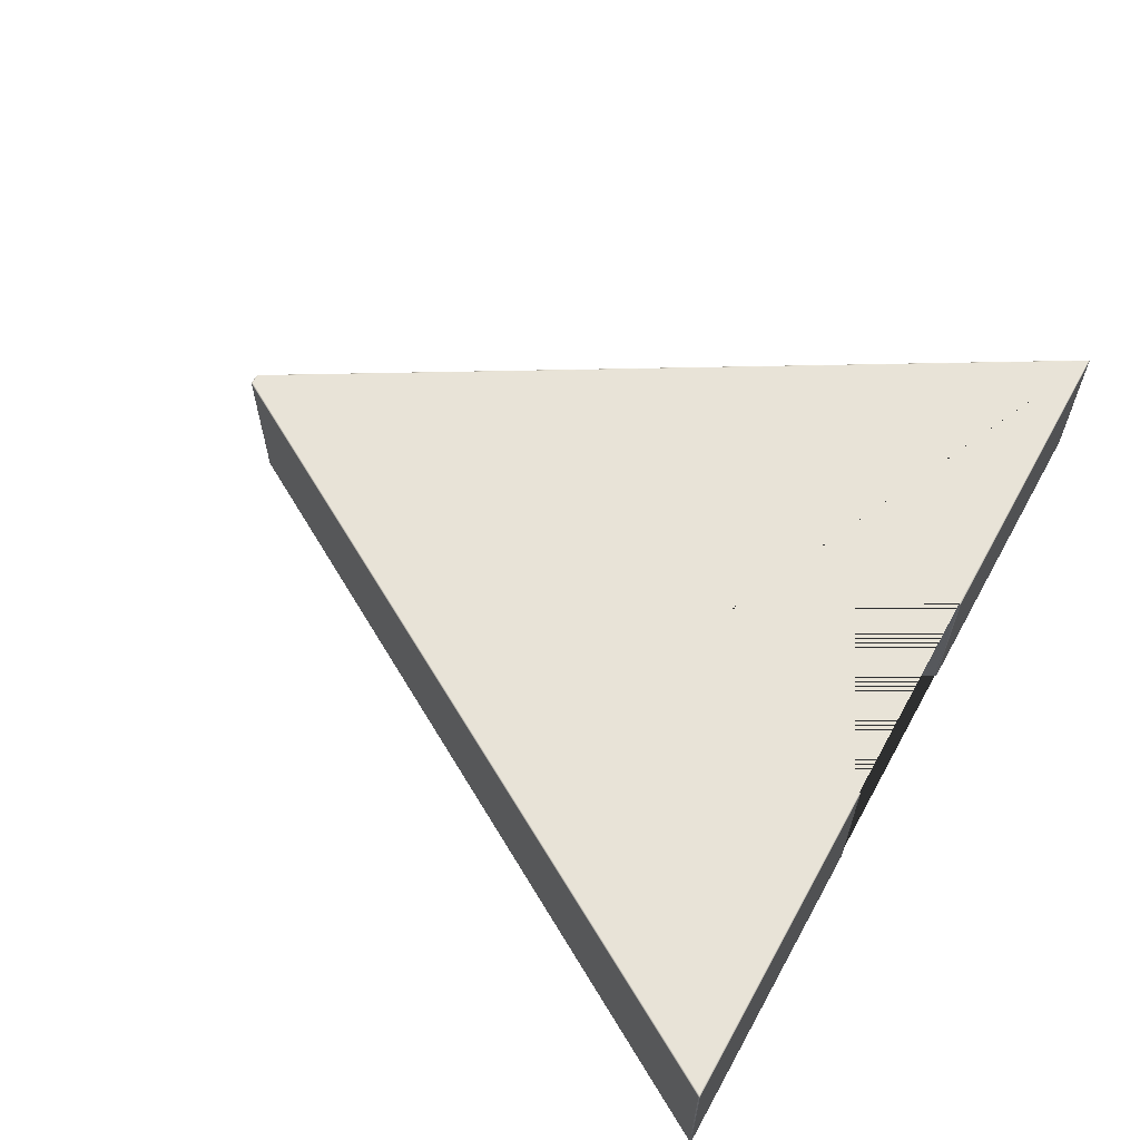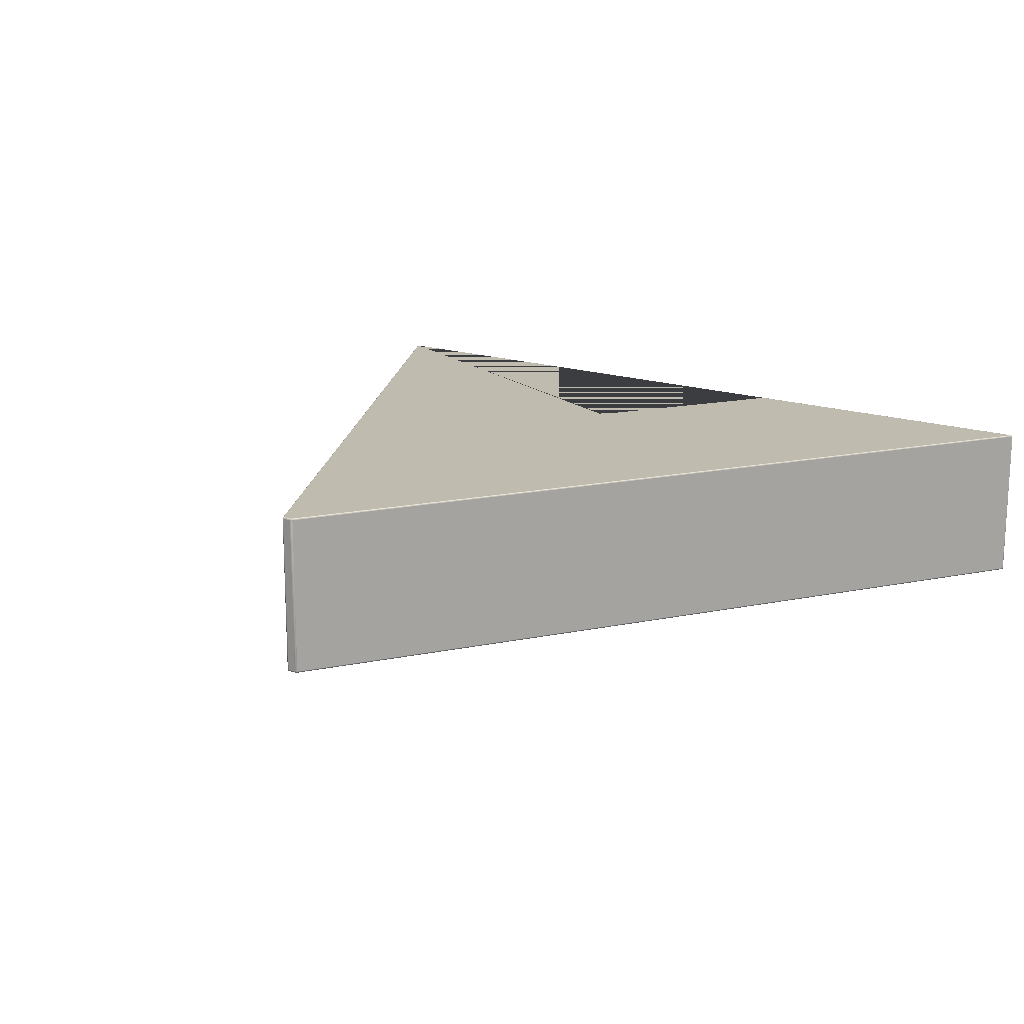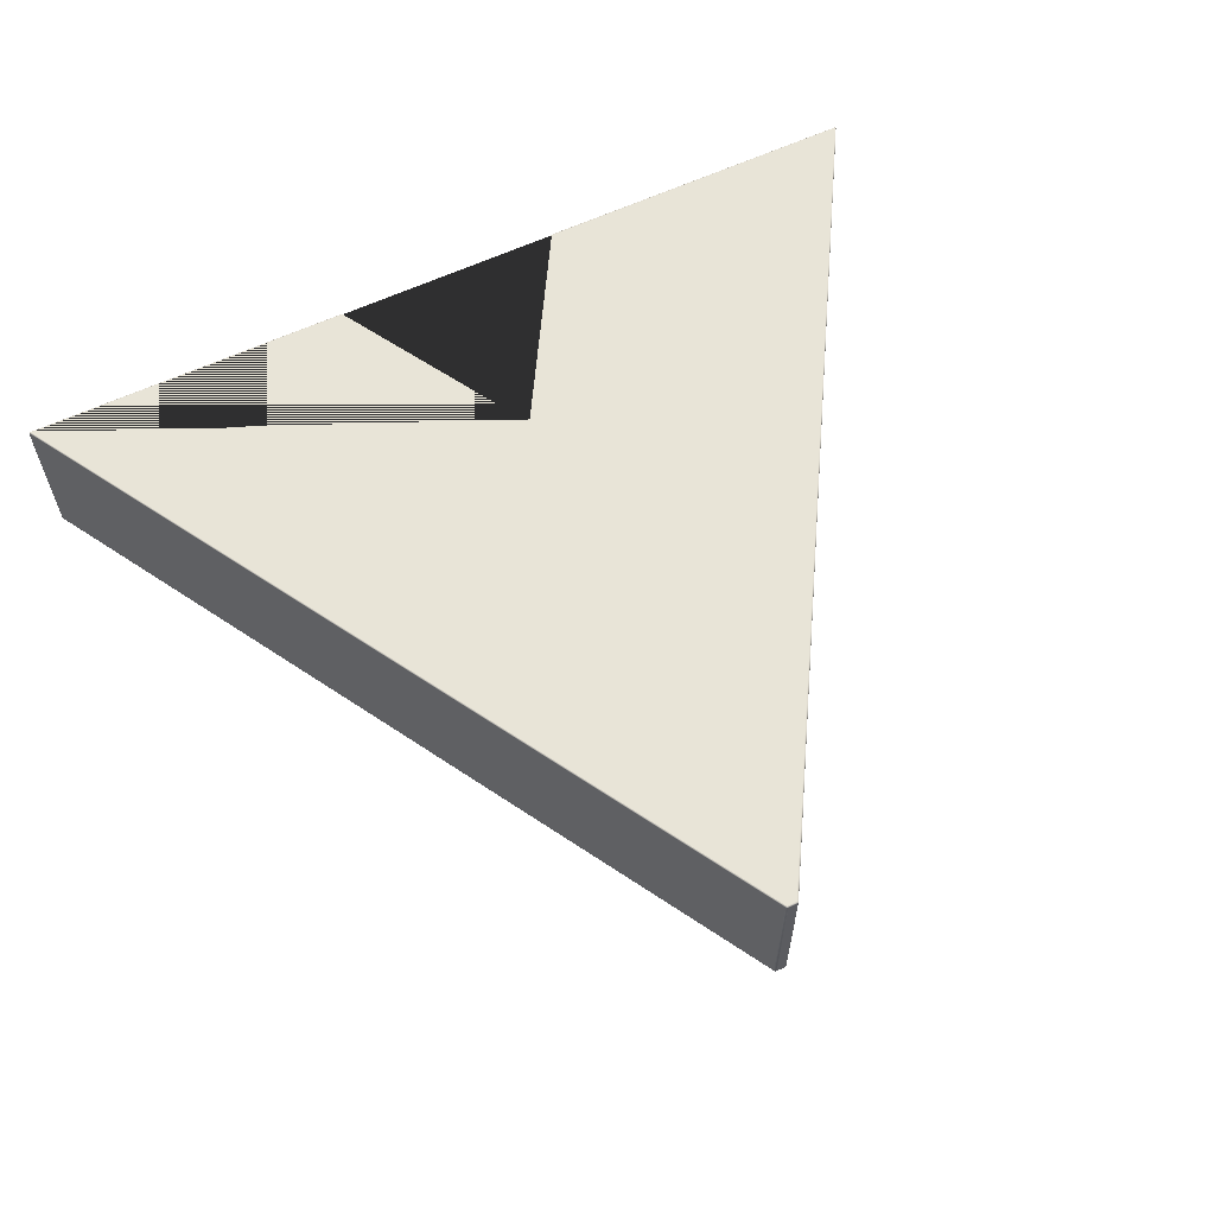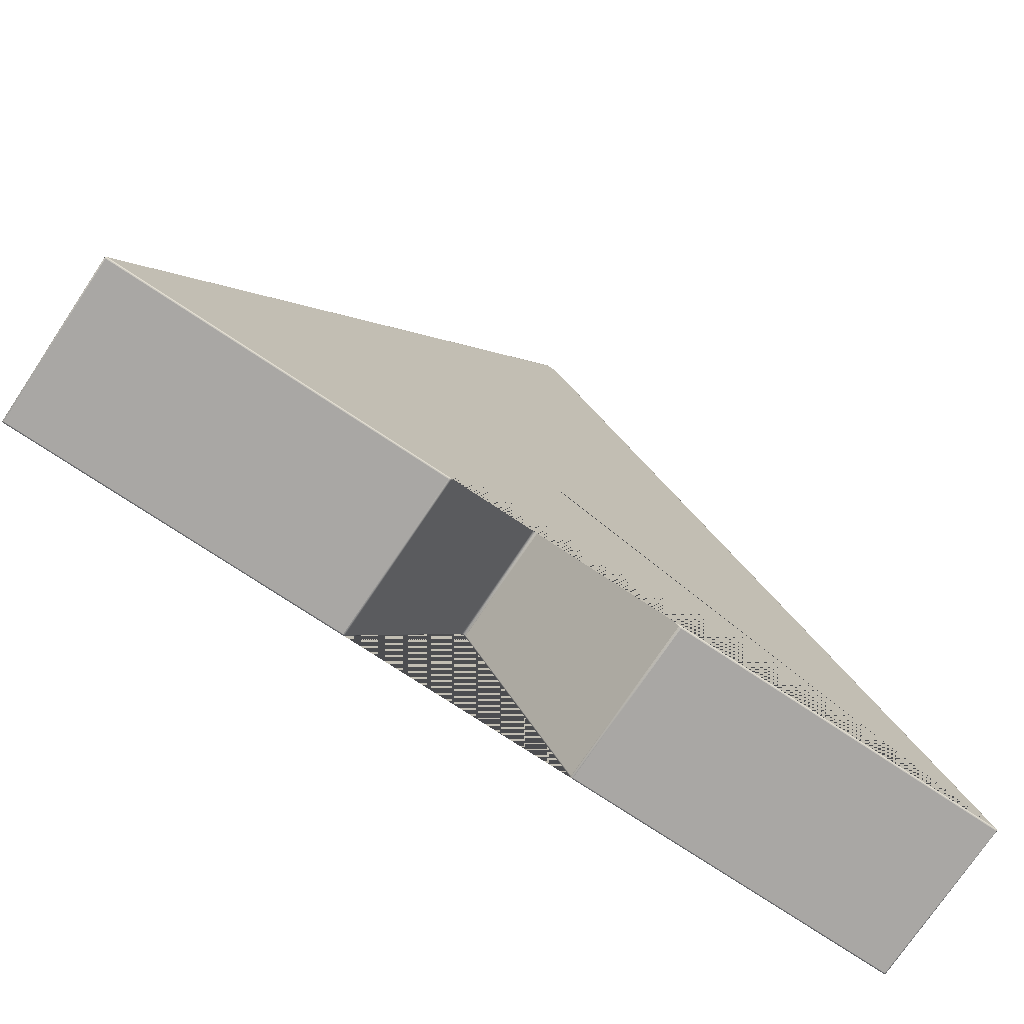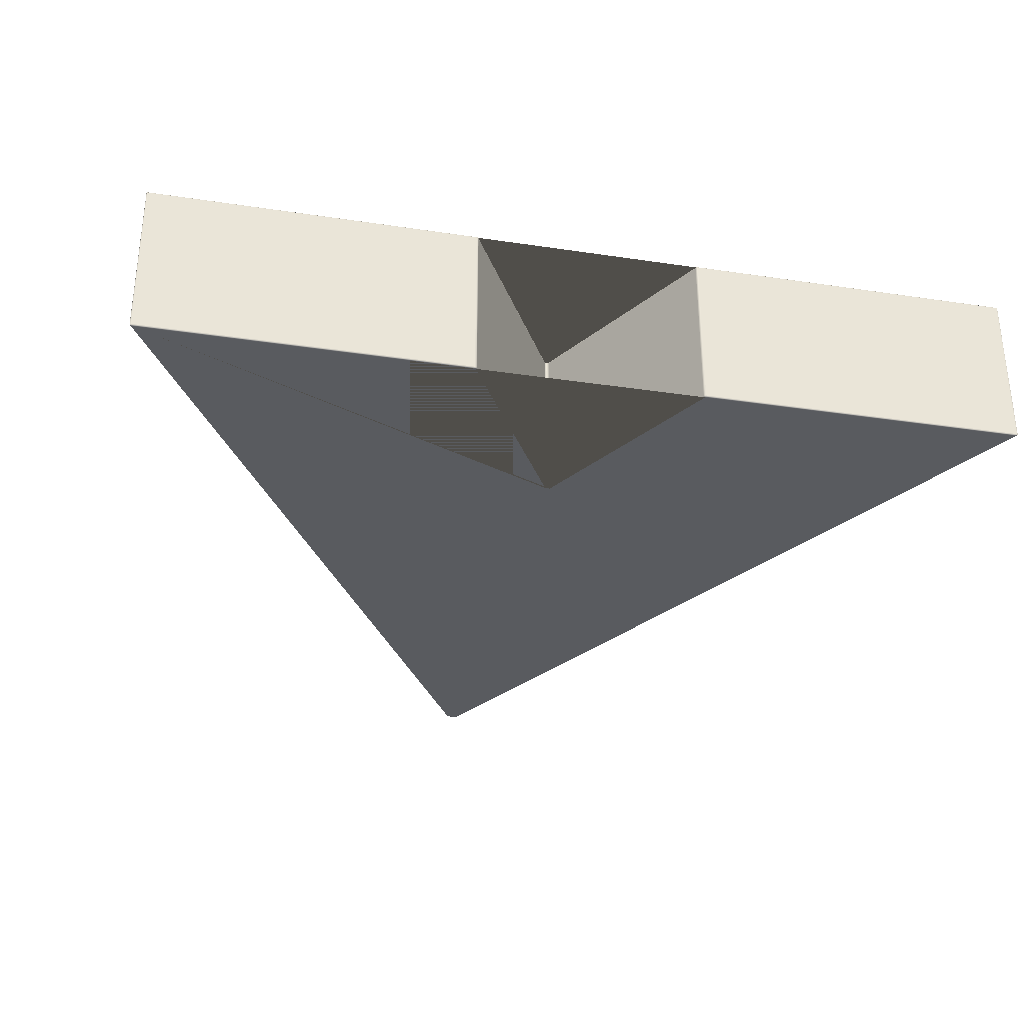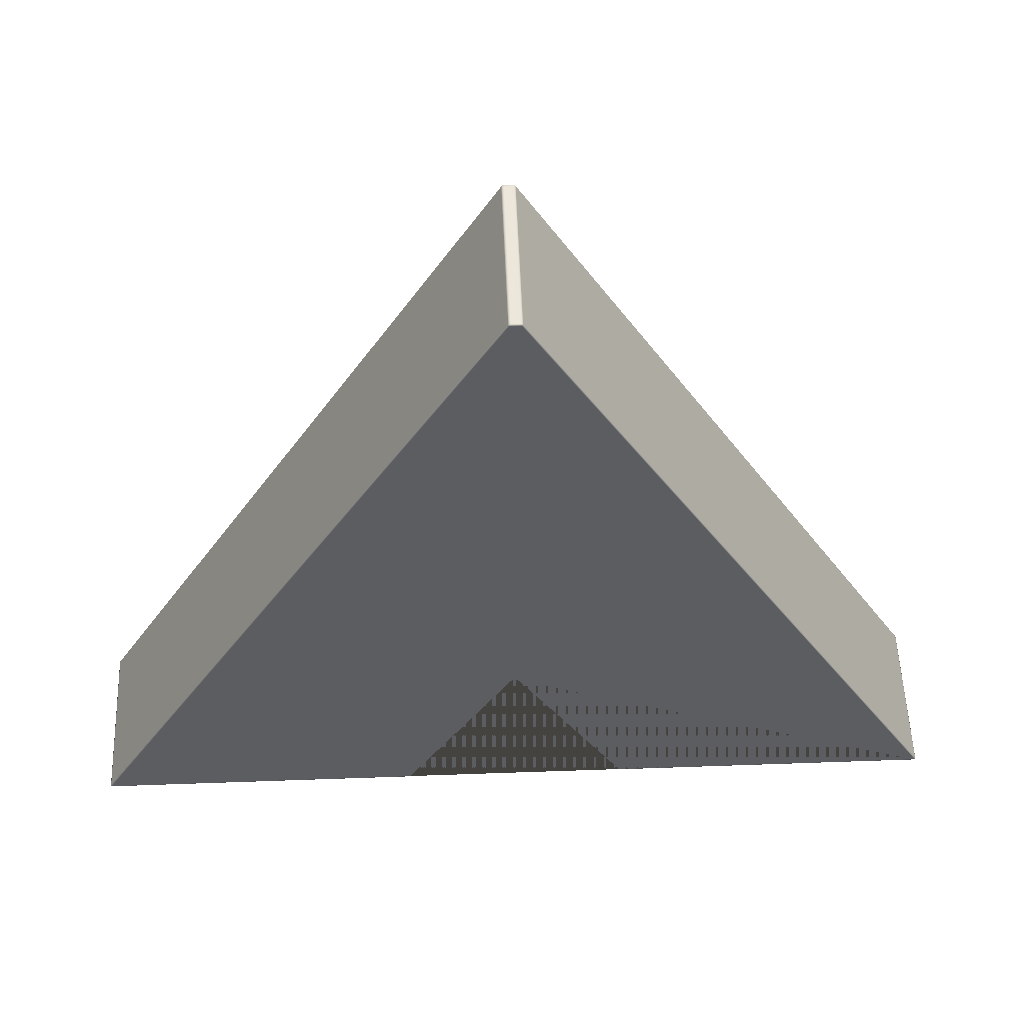
<metadata>
{"format":"obj","ext":"obj","renderer":"f3d","projection":"perspective","resolution":1024,"background":"white","views":[{"elev":61.7,"azim":-61.0,"up":"+Z"},{"elev":16.2,"azim":-143.5,"up":"+Z"},{"elev":61.4,"azim":154.6,"up":"+Z"},{"elev":-74.7,"azim":146.3,"up":"+Y"},{"elev":-32.0,"azim":-11.9,"up":"+Z"},{"elev":53.8,"azim":177.8,"up":"+Y"}]}
</metadata>
<code>
o Cube_Cube.001
v -6.619 0.08111 0.3756
v -6.603 0.1029 0.3975
v -6.63 0.09997 0.3756
v -6.617 0.08355 0.3874
v -6.631 0.08195 0.3756
v -6.629 0.08458 0.3874
v -6.616 0.102 0.3957
v -6.611 0.09182 0.3957
v -6.624 0.09098 0.3937
v -6.635 0.08909 0.3756
v -6.627 0.1009 0.3874
v -6.632 0.0901 0.3874
v -0.2851 10.95 0.3975
v -0.2758 10.97 0.3756
v -0.3086 10.95 0.3756
v -0.2797 10.96 0.3957
v -0.2974 10.95 0.3957
v -0.292 10.96 0.3937
v -0.2889 10.97 0.3756
v -0.2762 10.97 0.3874
v -0.2893 10.96 0.3874
v -0.3064 10.95 0.3874
v -0.3013 10.96 0.3756
v -0.2989 10.96 0.3874
v -6.619 0.08111 -1.94
v -6.63 0.09997 -1.94
v -6.603 0.1029 -1.961
v -6.631 0.08195 -1.94
v -6.617 0.08355 -1.951
v -6.629 0.08458 -1.951
v -6.627 0.1009 -1.951
v -6.635 0.08909 -1.94
v -6.632 0.09011 -1.951
v -6.611 0.09182 -1.96
v -6.616 0.102 -1.96
v -6.624 0.09097 -1.958
v -0.2758 10.97 -1.94
v -0.2851 10.95 -1.961
v -0.3086 10.95 -1.94
v -0.2762 10.97 -1.951
v -0.2889 10.97 -1.94
v -0.2893 10.96 -1.951
v -0.2974 10.95 -1.96
v -0.2797 10.96 -1.96
v -0.292 10.96 -1.958
v -0.3013 10.96 -1.94
v -0.3064 10.95 -1.951
v -0.2989 10.96 -1.951
v 6.189 0.08111 0.3756
v 6.2 0.09997 0.3756
v 6.173 0.1029 0.3975
v 6.201 0.08195 0.3756
v 6.187 0.08355 0.3874
v 6.198 0.08458 0.3874
v 6.197 0.1009 0.3874
v 6.205 0.08909 0.3756
v 6.202 0.09011 0.3874
v 6.18 0.09182 0.3957
v 6.186 0.102 0.3957
v 6.194 0.09097 0.3937
v -0.1543 10.97 0.3756
v -0.145 10.95 0.3975
v -0.1215 10.95 0.3756
v -0.1539 10.97 0.3874
v -0.1412 10.97 0.3756
v -0.1408 10.96 0.3874
v -0.1327 10.95 0.3957
v -0.1504 10.96 0.3957
v -0.1381 10.96 0.3937
v -0.1288 10.96 0.3756
v -0.1238 10.95 0.3874
v -0.1312 10.96 0.3874
v 6.173 0.1029 -1.961
v 6.2 0.09997 -1.94
v 6.189 0.08111 -1.94
v 6.186 0.102 -1.96
v 6.18 0.09182 -1.96
v 6.194 0.09098 -1.958
v 6.205 0.08909 -1.94
v 6.197 0.1009 -1.951
v 6.202 0.0901 -1.951
v 6.187 0.08355 -1.951
v 6.201 0.08195 -1.94
v 6.198 0.08458 -1.951
v -0.1543 10.97 -1.94
v -0.1215 10.95 -1.94
v -0.145 10.95 -1.961
v -0.1412 10.97 -1.94
v -0.1539 10.97 -1.951
v -0.1408 10.96 -1.951
v -0.1238 10.95 -1.951
v -0.1288 10.96 -1.94
v -0.1312 10.96 -1.951
v -0.1504 10.96 -1.96
v -0.1327 10.95 -1.96
v -0.1381 10.96 -1.958
v -0.2151 2.877 0.3756
v -0.1822 2.858 0.3756
v -0.1807 2.899 0.3975
v -0.2026 2.875 0.3756
v -0.2044 2.879 0.3871
v -0.1972 2.877 0.3872
v -0.1858 2.869 0.3871
v -0.1901 2.868 0.3756
v -0.1911 2.874 0.3872
v -0.1914 2.888 0.3953
v -0.1852 2.884 0.3953
v -0.1915 2.88 0.3935
v -0.2151 2.877 -1.94
v -0.1807 2.899 -1.961
v -0.1822 2.858 -1.94
v -0.2044 2.879 -1.951
v -0.2026 2.875 -1.94
v -0.1972 2.877 -1.951
v -0.1852 2.884 -1.959
v -0.1914 2.888 -1.959
v -0.1915 2.88 -1.957
v -0.1901 2.868 -1.94
v -0.1858 2.869 -1.951
v -0.1911 2.874 -1.951
v -0.2151 2.877 0.3756
v -0.2494 2.899 0.3975
v -0.2479 2.858 0.3756
v -0.2258 2.879 0.3871
v -0.2275 2.875 0.3756
v -0.2329 2.877 0.3872
v -0.2449 2.884 0.3953
v -0.2387 2.888 0.3953
v -0.2386 2.88 0.3935
v -0.24 2.868 0.3756
v -0.2444 2.869 0.3871
v -0.239 2.874 0.3872
v -0.2151 2.877 -1.94
v -0.2479 2.858 -1.94
v -0.2494 2.899 -1.961
v -0.2275 2.875 -1.94
v -0.2258 2.879 -1.951
v -0.2329 2.877 -1.951
v -0.2444 2.869 -1.951
v -0.24 2.868 -1.94
v -0.239 2.874 -1.951
v -0.2387 2.888 -1.959
v -0.2449 2.884 -1.959
v -0.2386 2.88 -1.957
v -1.879 0.1029 0.3975
v -1.888 0.08111 0.3756
v -1.855 0.09997 0.3756
v -1.884 0.09182 0.3957
v -1.866 0.102 0.3957
v -1.872 0.09097 0.3937
v -1.875 0.08195 0.3756
v -1.887 0.08355 0.3874
v -1.874 0.08458 0.3874
v -1.857 0.1009 0.3874
v -1.862 0.08909 0.3756
v -1.865 0.09011 0.3874
v -1.888 0.08111 -1.94
v -1.879 0.1029 -1.961
v -1.855 0.09997 -1.94
v -1.887 0.08355 -1.951
v -1.875 0.08195 -1.94
v -1.874 0.08458 -1.951
v -1.866 0.102 -1.96
v -1.884 0.09182 -1.96
v -1.872 0.09098 -1.958
v -1.862 0.08909 -1.94
v -1.857 0.1009 -1.951
v -1.865 0.0901 -1.951
v 1.458 0.08111 0.3756
v 1.448 0.1029 0.3975
v 1.425 0.09997 0.3756
v 1.457 0.08355 0.3874
v 1.445 0.08195 0.3756
v 1.444 0.08458 0.3874
v 1.436 0.102 0.3957
v 1.454 0.09182 0.3957
v 1.442 0.09098 0.3937
v 1.432 0.08909 0.3756
v 1.427 0.1009 0.3874
v 1.435 0.0901 0.3874
v 1.448 0.1029 -1.961
v 1.458 0.08111 -1.94
v 1.425 0.09997 -1.94
v 1.454 0.09182 -1.96
v 1.436 0.102 -1.96
v 1.442 0.09097 -1.958
v 1.445 0.08195 -1.94
v 1.457 0.08355 -1.951
v 1.444 0.08458 -1.951
v 1.427 0.1009 -1.951
v 1.432 0.08909 -1.94
v 1.435 0.09011 -1.951
f 51 62 13 2 145 122 99 170
f 169 182 75 49
f 109 97 121 133
f 85 37 14 61
f 3 15 39 26
f 27 38 87 73 181 110 135 158
f 134 123 147 159
f 74 86 63 50
f 98 111 183 171
f 1 4 6 5
f 4 8 9 6
f 2 7 9 8
f 7 11 12 9
f 3 10 12 11
f 10 5 6 12
f 6 9 12
f 13 16 18 17
f 16 20 21 18
f 14 19 21 20
f 19 23 24 21
f 15 22 24 23
f 22 17 18 24
f 18 21 24
f 25 28 30 29
f 28 32 33 30
f 26 31 33 32
f 31 35 36 33
f 27 34 36 35
f 34 29 30 36
f 30 33 36
f 37 40 42 41
f 40 44 45 42
f 38 43 45 44
f 43 47 48 45
f 39 46 48 47
f 46 41 42 48
f 42 45 48
f 49 52 54 53
f 52 56 57 54
f 50 55 57 56
f 55 59 60 57
f 51 58 60 59
f 58 53 54 60
f 54 57 60
f 61 64 66 65
f 64 68 69 66
f 62 67 69 68
f 67 71 72 69
f 63 70 72 71
f 70 65 66 72
f 66 69 72
f 73 76 78 77
f 76 80 81 78
f 74 79 81 80
f 79 83 84 81
f 75 82 84 83
f 82 77 78 84
f 78 81 84
f 85 88 90 89
f 88 92 93 90
f 86 91 93 92
f 91 95 96 93
f 87 94 96 95
f 94 89 90 96
f 90 93 96
f 97 100 102 101
f 100 104 105 102
f 98 103 105 104
f 103 107 108 105
f 99 106 108 107
f 106 101 102 108
f 102 105 108
f 109 112 114 113
f 112 116 117 114
f 110 115 117 116
f 115 119 120 117
f 111 118 120 119
f 118 113 114 120
f 114 117 120
f 121 124 126 125
f 124 128 129 126
f 122 127 129 128
f 127 131 132 129
f 123 130 132 131
f 130 125 126 132
f 126 129 132
f 133 136 138 137
f 136 140 141 138
f 134 139 141 140
f 139 143 144 141
f 135 142 144 143
f 142 137 138 144
f 138 141 144
f 145 148 150 149
f 148 152 153 150
f 146 151 153 152
f 151 155 156 153
f 147 154 156 155
f 154 149 150 156
f 150 153 156
f 157 160 162 161
f 160 164 165 162
f 158 163 165 164
f 163 167 168 165
f 159 166 168 167
f 166 161 162 168
f 162 165 168
f 169 172 174 173
f 172 176 177 174
f 170 175 177 176
f 175 179 180 177
f 171 178 180 179
f 178 173 174 180
f 174 177 180
f 181 184 186 185
f 184 188 189 186
f 182 187 189 188
f 187 191 192 189
f 183 190 192 191
f 190 185 186 192
f 186 189 192
f 25 1 5 28
f 28 5 10 32
f 32 10 3 26
f 2 13 17 7
f 7 17 22 11
f 11 22 15 3
f 14 37 41 19
f 19 41 46 23
f 23 46 39 15
f 38 27 35 43
f 43 35 31 47
f 47 31 26 39
f 157 25 29 160
f 160 29 34 164
f 164 34 27 158
f 37 85 89 40
f 40 89 94 44
f 44 94 87 38
f 86 74 80 91
f 91 80 76 95
f 95 76 73 87
f 49 75 83 52
f 52 83 79 56
f 56 79 74 50
f 85 61 65 88
f 88 65 70 92
f 92 70 63 86
f 62 51 59 67
f 67 59 55 71
f 71 55 50 63
f 169 49 53 172
f 172 53 58 176
f 176 58 51 170
f 61 14 20 64
f 64 20 16 68
f 68 16 13 62
f 121 97 101 124
f 124 101 106 128
f 128 106 99 122
f 135 110 116 142
f 142 116 112 137
f 137 112 109 133
f 122 145 149 127
f 127 149 154 131
f 131 154 147 123
f 134 159 167 139
f 139 167 163 143
f 143 163 158 135
f 146 157 161 151
f 151 161 166 155
f 155 166 159 147
f 110 181 185 115
f 115 185 190 119
f 119 190 183 111
f 98 171 179 103
f 103 179 175 107
f 107 175 170 99
f 171 183 191 178
f 178 191 187 173
f 173 187 182 169
f 111 98 104 118
f 118 104 100 113
f 113 100 97 109
f 75 182 188 82
f 82 188 184 77
f 77 184 181 73
f 123 134 140 130
f 130 140 136 125
f 125 136 133 121
f 1 146 152 4
f 4 152 148 8
f 8 148 145 2
f 25 157 146 1

</code>
